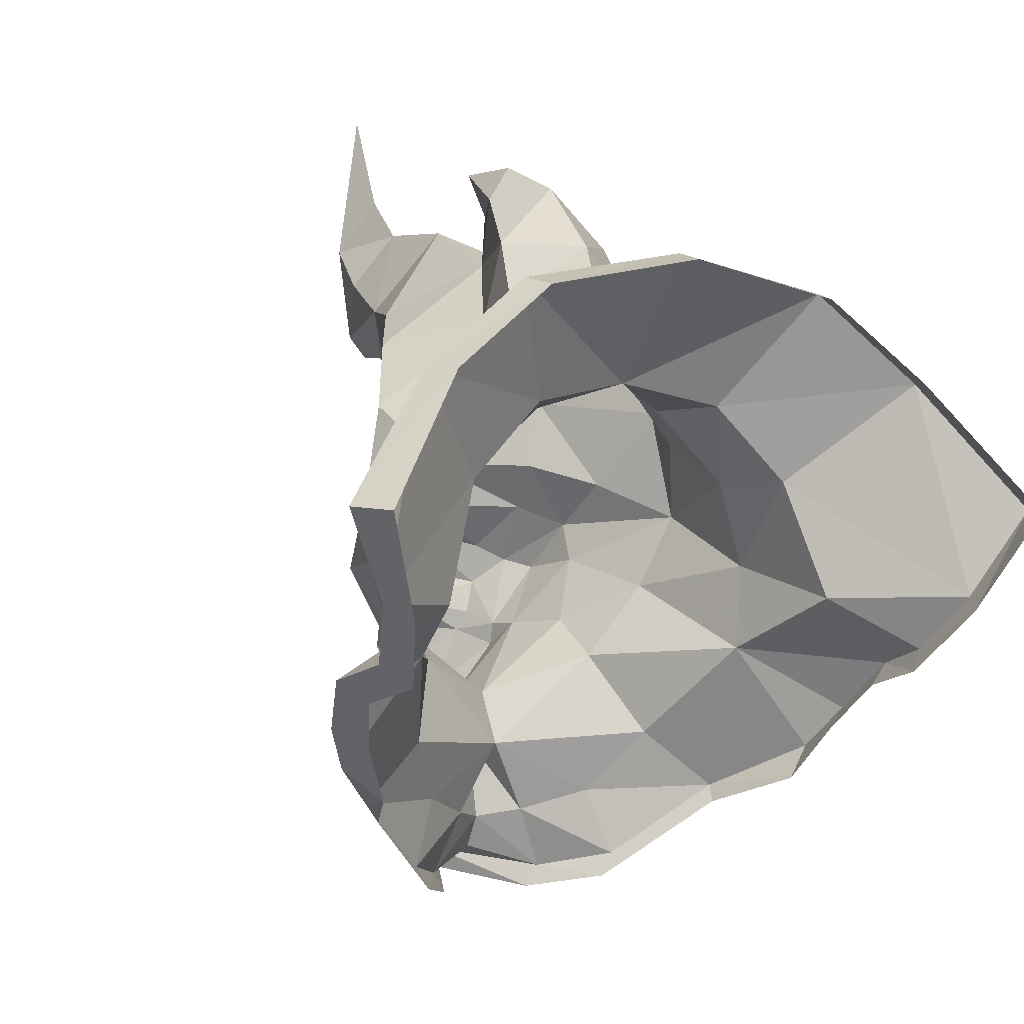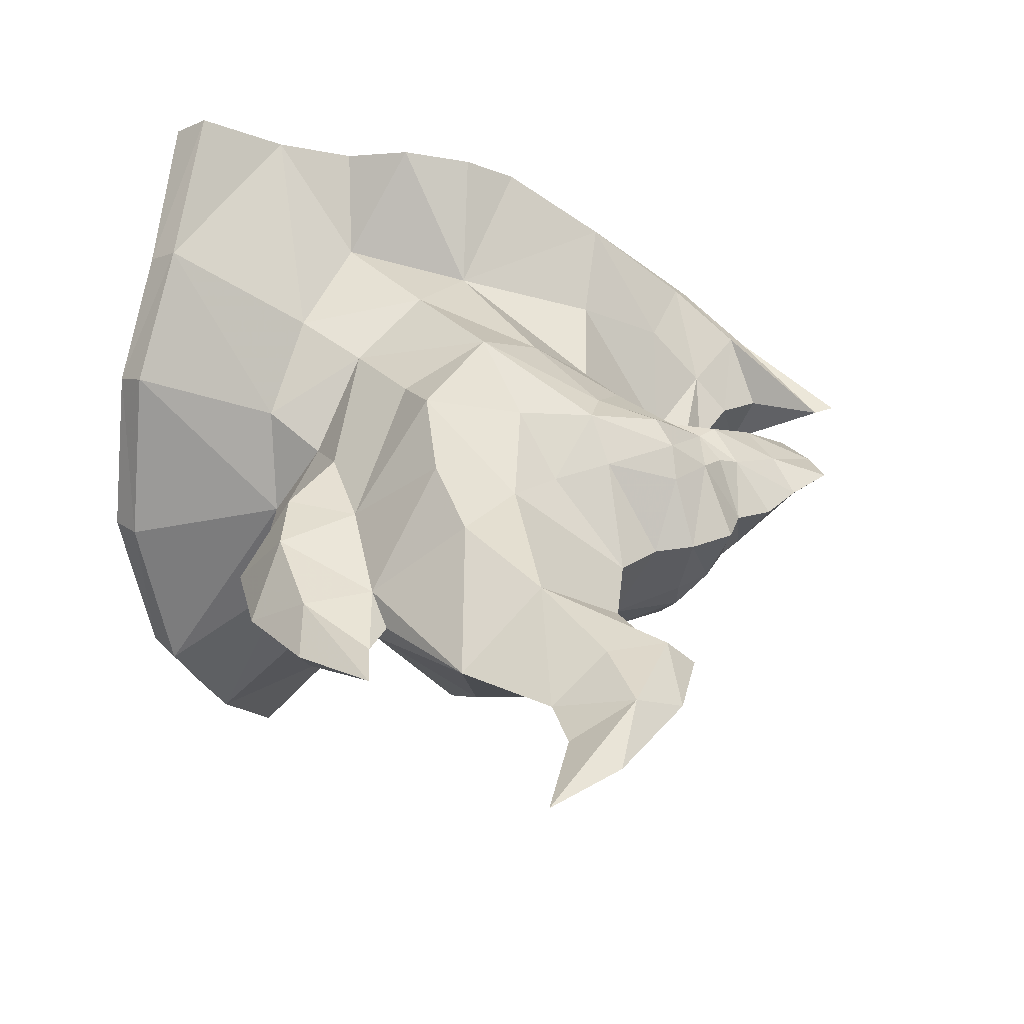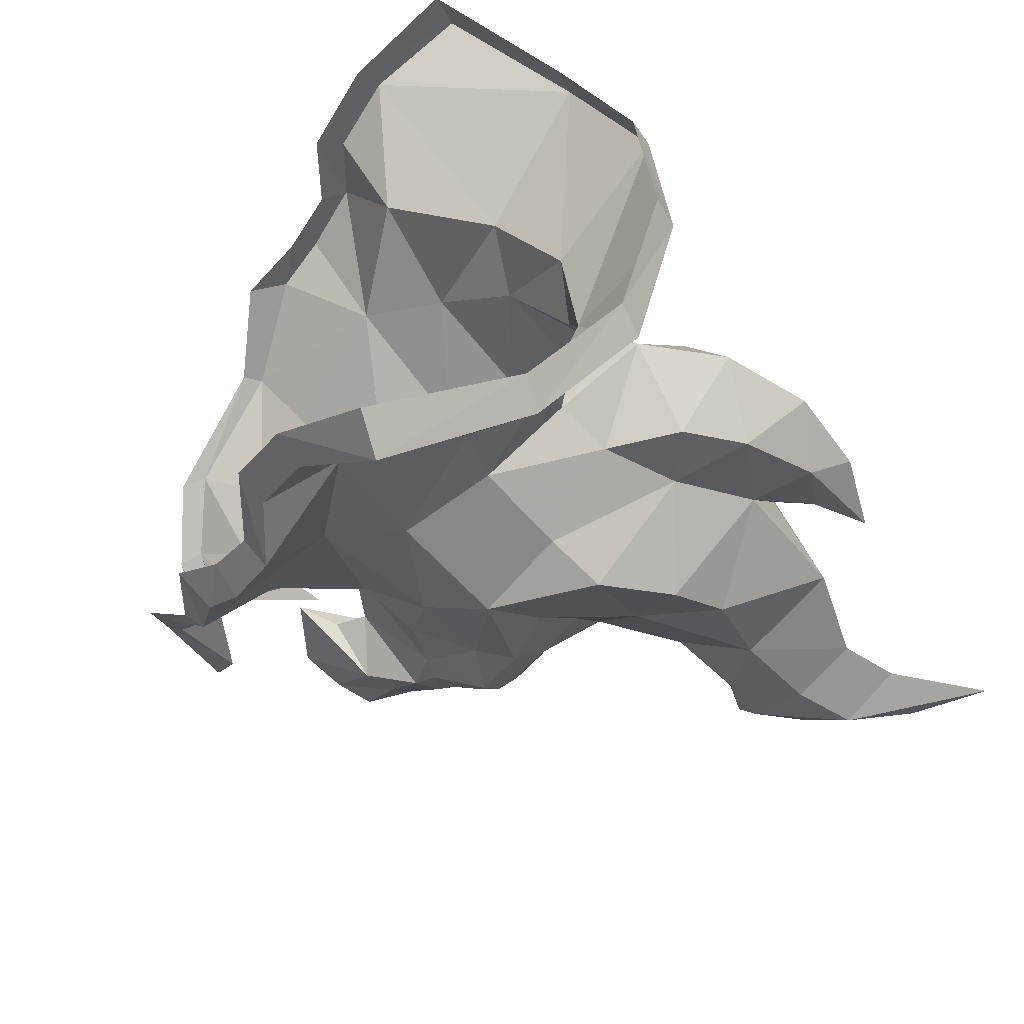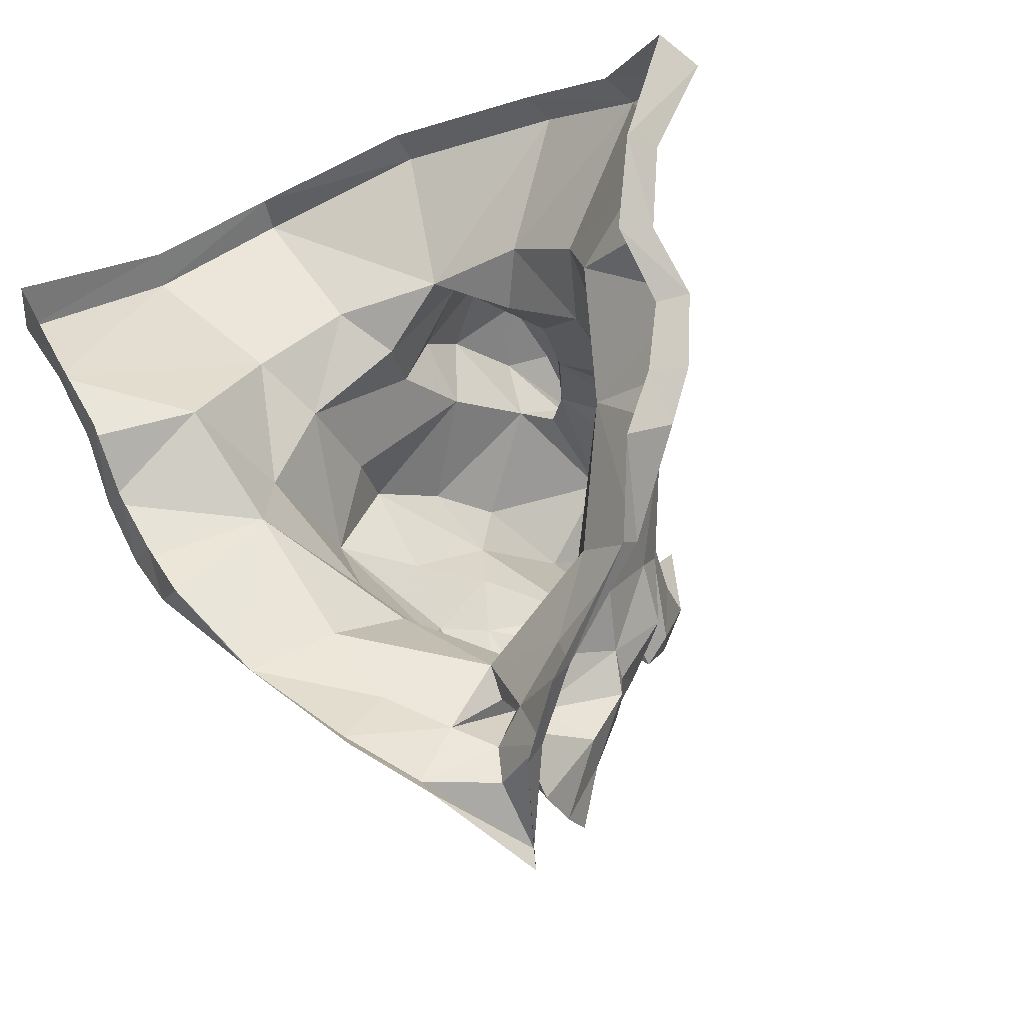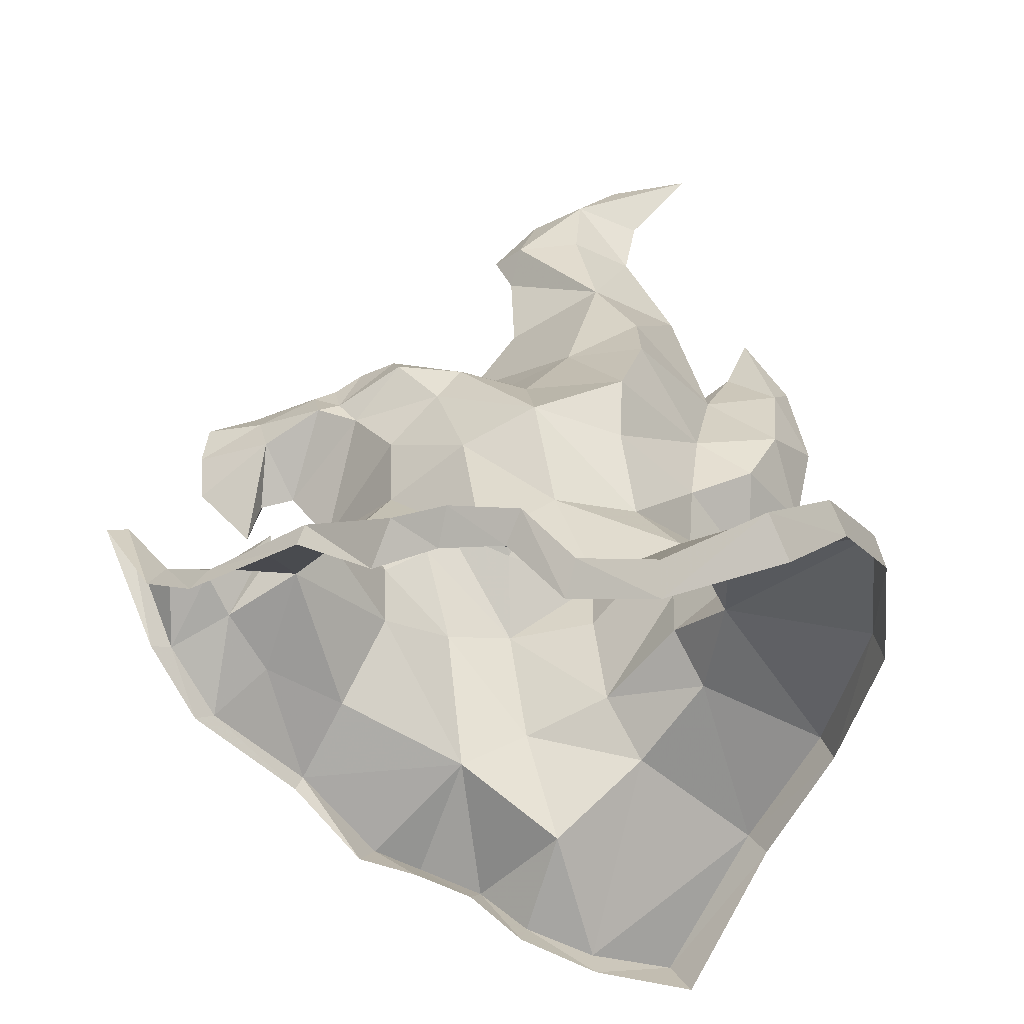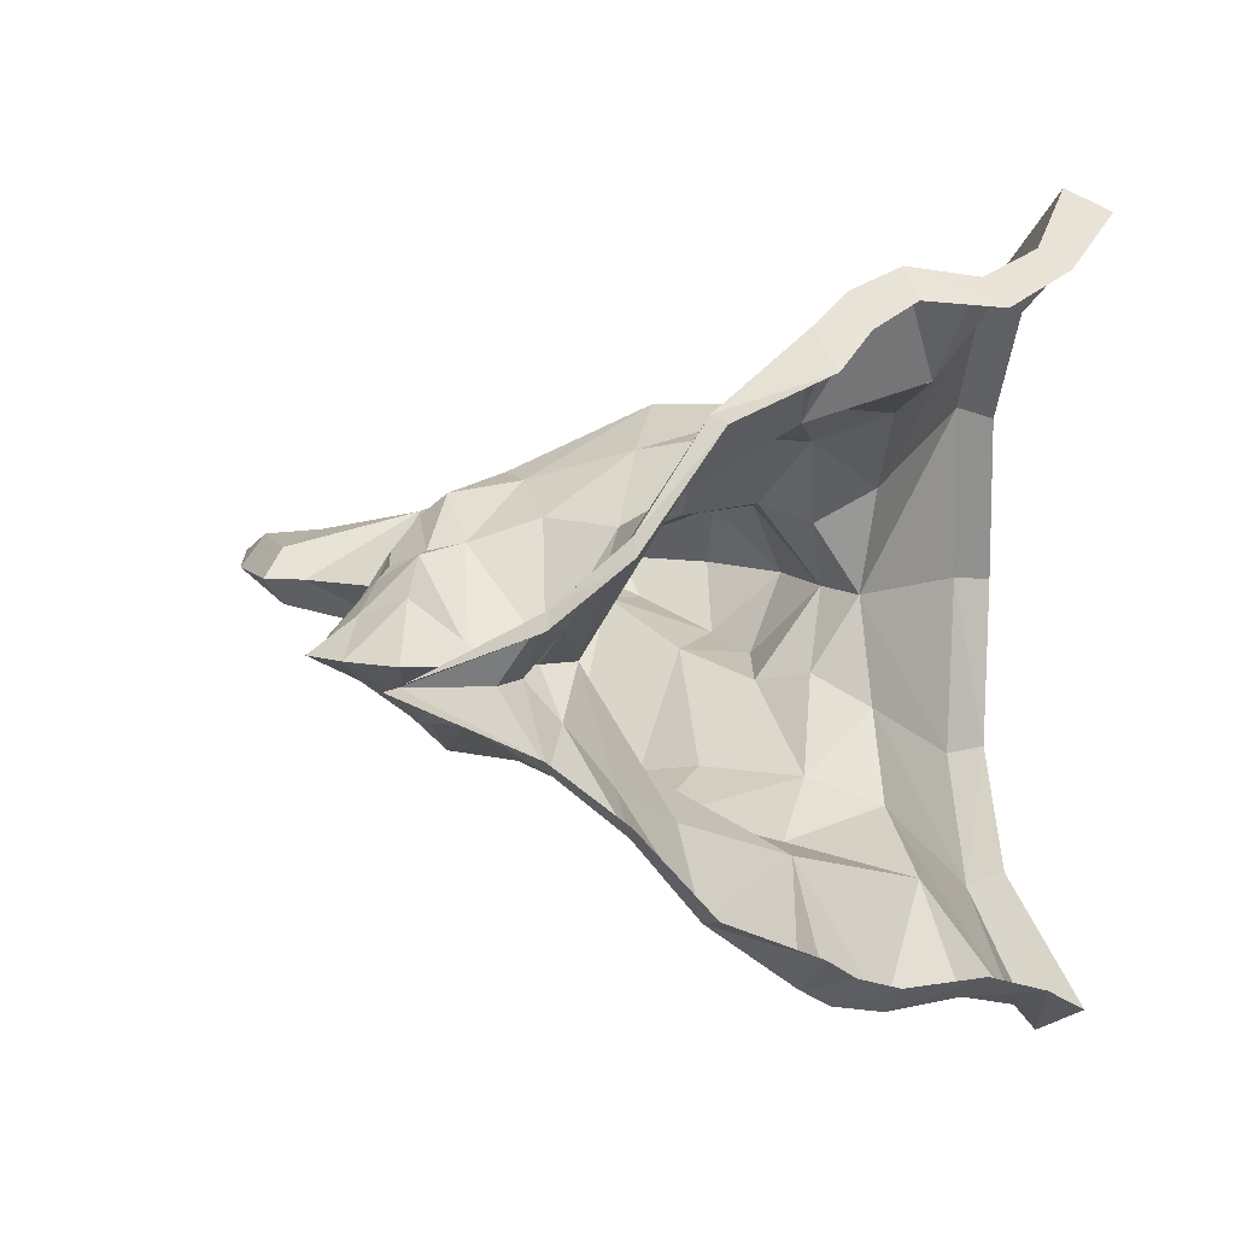
<metadata>
{"format":"obj","ext":"obj","renderer":"f3d","projection":"perspective","resolution":1024,"background":"white","views":[{"elev":8.0,"azim":-119.8,"up":"+Z"},{"elev":23.5,"azim":42.1,"up":"+Y"},{"elev":-51.1,"azim":-68.7,"up":"+Y"},{"elev":-54.2,"azim":-64.4,"up":"+Z"},{"elev":50.1,"azim":-113.9,"up":"+Y"},{"elev":13.4,"azim":-172.1,"up":"+Y"}]}
</metadata>
<code>
g objObject12
v 9.294 1.272 -0.4221
v 9.198 1.197 0.4081
v 9.813 -0.07546 0.5682
v 10.12 -0.01137 -0.3007
v 9.763 0.04117 -1.013
v 9.171 1.16 -1.082
v 10.1 0.08483 -1.605
v 9.288 1.018 -1.511
v 7.573 2.392 1.17
v 7.136 2.397 0.4473
v 5.097 3.541 1.73
v 6.516 2.466 2.18
v 4.043 2.854 -2.747
v 5.247 2.003 -1.362
v 5.615 0.2164 -3.389
v 4.859 2.129 -4.183
v 4.463 2.709 -5.441
v 5.636 1.049 -4.791
v 5.655 1.67 -6.005
v 1.288 1.686 4.264
v 2.425 1.053 4.007
v 2.391 2.78 2.7
v 0.9498 3.285 2.928
v -0.5065 5.082 5.189
v -0.0351 2.79 6.682
v 6.227 0.3419 -5.091
v 6.512 0.394 -5.797
v 4.353 2.749 3.301
v 3.491 1.28 4.564
v 5.007 0.8301 5.47
v 5.509 2.956 3.874
v -1.201 4.784 5.203
v -0.727 2.61 6.59
v 3.484 4.314 -3.725
v 3.179 4.217 -4.019
v 1.533 4.926 -3.147
v 2.013 5.553 -2.544
v 5.636 1.436 -6.459
v 4.348 2.486 -5.909
v -1.023 5.618 -0.4433
v -0.5715 6.064 -0.0413
v 0.6977 6.286 -0.5342
v 0.4017 5.782 -0.9651
v 1.097 5.436 -1.993
v 1.531 5.997 -1.632
v -1.849 7.245 3.017
v -2.713 6.842 3.024
v -2.027 6.093 0.9318
v -1.451 6.412 1.175
v 7.96 0.423 -6.19
v 8.114 0.4544 -6.616
v 9.997 0.7717 5.455
v 9.521 -0.5617 7.16
v 11.66 -0.5531 7.044
v 12.02 0.2773 5.916
v 8.251 1.584 1.425
v 7.653 1.383 2.38
v 9.256 -0.1911 2.136
v 9.327 -0.1207 1.181
v 6.304 0.1456 -2.429
v 6.597 2.021 -0.8123
v 7.865 1.607 -1.106
v 7.531 0.1682 -2.736
v -0.06227 -0.5536 7.05
v 1.593 -0.3644 4.486
v -0.7351 -0.5473 6.965
v 7.784 1.529 3.744
v 8.898 1.789 0.1756
v 8.395 2.208 0.1033
v 2.6 3.71 1.033
v 0.2268 4.202 0.75
v 5.173 3.016 0.2012
v 2.316 3.672 -0.6269
v 13.31 0.005812 6.62
v 12.7 -0.6056 7.756
v 8.543 1.508 -1.687
v 8.508 1.475 -1.229
v 12.48 0.1627 4.714
v 13.55 -0.4449 5.578
v 9.294 -1.263 -0.6091
v 9.198 -1.31 0.2232
v 9.171 -1.055 -1.245
v 9.288 -0.8521 -1.649
v 7.573 -2.604 0.8013
v 6.516 -2.826 1.789
v 5.097 -3.823 1.187
v 7.136 -2.504 0.08584
v 4.043 -2.487 -3.141
v 4.859 -1.559 -4.455
v 5.247 -1.848 -1.646
v 4.463 -1.948 -5.785
v 5.655 -0.8379 -6.19
v 5.636 -0.4015 -4.898
v 1.288 -2.36 3.966
v 0.9498 -3.746 2.41
v 2.391 -3.212 2.258
v 2.425 -1.696 3.804
v -0.0351 -3.807 6.195
v -0.5065 -5.855 4.382
v 4.353 -3.27 2.857
v 5.509 -3.559 3.394
v 5.007 -1.69 5.284
v 3.491 -2.002 4.322
v -0.727 -3.616 6.131
v -1.201 -5.563 4.44
v 3.484 -3.787 -4.322
v 2.013 -5.187 -3.337
v 1.533 -4.478 -3.84
v 3.179 -3.648 -4.599
v 4.348 -1.659 -6.215
v 5.636 -0.5396 -6.605
v -1.023 -5.559 -1.268
v 0.4017 -5.645 -1.808
v 0.6978 -6.206 -1.456
v -0.5715 -6.059 -0.9355
v 1.531 -5.759 -2.499
v 1.097 -5.151 -2.774
v -1.849 -7.676 1.916
v -2.713 -7.278 1.982
v -1.451 -6.582 0.2169
v -2.027 -6.23 0.02284
v 9.997 -1.63 5.277
v 12.02 -1.209 5.806
v 8.251 -1.843 1.172
v 7.653 -1.784 2.147
v 7.865 -1.494 -1.335
v 6.597 -1.947 -1.105
v 7.784 -2.128 3.474
v 8.395 -2.266 -0.2266
v 8.898 -1.862 -0.09365
v 2.6 -3.888 0.4722
v 0.2268 -4.333 0.1204
v 2.316 -3.607 -1.164
v 5.173 -3.08 -0.2484
v 13.31 -1.044 6.543
v 8.508 -1.346 -1.437
v 8.543 -1.311 -1.894
v 12.48 -0.9194 4.634
v 10.38 -0.3014 3.631
v 9.985 0.1613 -2.642
v 9.328 0.7204 -2.759
v 9.293 0.272 -4.142
v 8.48 1.054 -2.918
v 8.083 1.469 5.509
v 6.568 -0.008569 6.568
v 10.01 0.2396 -3.703
v 6.179 0.2466 -3.799
v 6.608 -0.6678 8.599
v 6.095 0.07155 7.959
v 4.813 -0.6373 8.186
v 4.575 0.6552 7.127
v 3.723 0.939 6.076
v 3.266 -0.5549 7.068
v 8.31 -0.6551 8.427
v 6.816 2.197 4.985
v 7.474 -0.5917 7.567
v 7.16 -0.5337 6.78
v 2.377 -0.4362 5.459
v 6.773 0.2246 -3.499
v 14.03 -0.614 7.87
v 13.84 -0.7404 9.583
v 12.74 -0.3447 4.219
v 11.96 -0.3477 4.26
v 7.561 0.2195 -3.431
v 6.844 0.2616 -4.001
v 8.303 0.2967 -4.478
v 9.328 -0.3746 -2.839
v 8.48 -0.6811 -3.046
v 8.083 -2.328 5.229
v 6.568 -1.022 6.493
v 6.095 -1.305 7.858
v 4.575 -1.761 6.949
v 3.723 -1.887 5.867
v 6.816 -2.971 4.603
f 1 2 3
f 3 4 1
f 1 4 5
f 5 6 1
f 5 7 8
f 8 6 5
f 9 10 11
f 11 12 9
f 13 14 15
f 15 16 13
f 17 16 18
f 18 19 17
f 20 21 22
f 22 23 20
f 20 23 24
f 24 25 20
f 19 18 26
f 26 27 19
f 28 29 30
f 30 31 28
f 24 32 33
f 33 25 24
f 34 35 36
f 36 37 34
f 19 38 39
f 39 17 19
f 40 41 42
f 42 43 40
f 17 39 35
f 35 34 17
f 37 36 44
f 44 45 37
f 46 47 32
f 32 24 46
f 41 40 48
f 48 49 41
f 50 51 38
f 38 19 50
f 52 53 54
f 54 55 52
f 29 28 22
f 22 21 29
f 45 44 43
f 43 42 45
f 56 57 58
f 58 59 56
f 60 61 62
f 62 63 60
f 25 64 65
f 65 20 25
f 33 66 64
f 64 25 33
f 67 57 12
f 12 31 67
f 57 56 9
f 9 12 57
f 9 56 68
f 68 69 9
f 70 71 23
f 23 22 70
f 70 11 72
f 72 73 70
f 74 55 54
f 54 75 74
f 8 76 77
f 77 6 8
f 78 55 74
f 74 79 78
f 23 71 49
f 49 24 23
f 46 49 48
f 48 47 46
f 80 4 3
f 3 81 80
f 80 82 5
f 5 4 80
f 5 82 83
f 83 7 5
f 84 85 86
f 86 87 84
f 88 89 15
f 15 90 88
f 91 92 93
f 93 89 91
f 94 95 96
f 96 97 94
f 94 98 99
f 99 95 94
f 92 27 26
f 26 93 92
f 100 101 102
f 102 103 100
f 99 98 104
f 104 105 99
f 106 107 108
f 108 109 106
f 92 91 110
f 110 111 92
f 112 113 114
f 114 115 112
f 91 106 109
f 109 110 91
f 107 116 117
f 117 108 107
f 118 99 105
f 105 119 118
f 115 120 121
f 121 112 115
f 50 92 111
f 111 51 50
f 122 123 54
f 54 53 122
f 103 97 96
f 96 100 103
f 116 114 113
f 113 117 116
f 124 59 58
f 58 125 124
f 60 63 126
f 126 127 60
f 98 94 65
f 65 64 98
f 104 98 64
f 64 66 104
f 128 101 85
f 85 125 128
f 125 85 84
f 84 124 125
f 84 129 130
f 130 124 84
f 131 96 95
f 95 132 131
f 131 133 134
f 134 86 131
f 135 75 54
f 54 123 135
f 83 82 136
f 136 137 83
f 138 79 135
f 135 123 138
f 95 99 120
f 120 132 95
f 118 119 121
f 121 120 118
f 67 139 58
f 8 140 141
f 1 68 2
f 7 140 8
f 141 142 143
f 61 60 14
f 16 15 18
f 144 145 53
f 34 13 16
f 71 41 49
f 12 11 31
f 14 13 73
f 13 34 73
f 140 146 141
f 73 45 42
f 71 70 73
f 71 42 41
f 34 16 17
f 14 60 15
f 18 15 147
f 148 149 150
f 151 152 153
f 20 65 21
f 148 154 149
f 31 30 155
f 152 151 30
f 151 150 149
f 149 156 145
f 77 1 6
f 149 154 156
f 139 67 52
f 67 155 144
f 3 2 59
f 69 10 9
f 145 157 53
f 145 156 157
f 151 149 145
f 150 151 153
f 21 65 158
f 19 27 50
f 56 2 68
f 18 147 159
f 18 159 26
f 77 62 69
f 143 76 141
f 77 68 1
f 160 74 161
f 74 75 161
f 162 78 79
f 74 160 79
f 162 163 78
f 78 163 52
f 52 163 139
f 67 58 57
f 52 67 144
f 155 67 31
f 155 145 144
f 155 30 145
f 11 10 72
f 10 61 72
f 10 69 62
f 68 77 69
f 10 62 61
f 59 2 56
f 141 146 142
f 29 158 152
f 21 158 29
f 144 53 52
f 151 145 30
f 11 70 22
f 28 11 22
f 153 152 158
f 152 30 29
f 14 73 72
f 76 62 77
f 76 63 62
f 8 141 76
f 76 143 63
f 143 164 63
f 143 165 164
f 143 166 165
f 143 142 166
f 72 61 14
f 52 55 78
f 73 37 45
f 73 34 37
f 24 49 46
f 31 11 28
f 73 42 71
f 128 58 139
f 83 167 140
f 80 81 130
f 7 83 140
f 167 168 142
f 127 90 60
f 89 93 15
f 169 53 170
f 106 89 88
f 132 120 115
f 85 101 86
f 90 133 88
f 88 133 106
f 140 167 146
f 133 114 116
f 132 133 131
f 132 115 114
f 106 91 89
f 90 15 60
f 93 147 15
f 148 150 171
f 172 153 173
f 94 97 65
f 148 171 154
f 101 174 102
f 173 102 172
f 172 171 150
f 171 170 156
f 136 82 80
f 171 156 154
f 139 122 128
f 128 169 174
f 3 59 81
f 129 84 87
f 170 53 157
f 170 157 156
f 172 170 171
f 150 153 172
f 97 158 65
f 92 50 27
f 124 130 81
f 93 159 147
f 93 26 159
f 136 129 126
f 168 167 137
f 136 80 130
f 160 161 135
f 135 161 75
f 162 79 138
f 135 79 160
f 162 138 163
f 138 122 163
f 122 139 163
f 128 125 58
f 122 169 128
f 174 101 128
f 174 169 170
f 174 170 102
f 86 134 87
f 87 134 127
f 87 126 129
f 130 129 136
f 87 127 126
f 59 124 81
f 167 142 146
f 103 173 158
f 97 103 158
f 169 122 53
f 172 102 170
f 86 96 131
f 100 96 86
f 153 158 173
f 173 103 102
f 90 134 133
f 137 136 126
f 137 126 63
f 83 137 167
f 137 63 168
f 168 63 164
f 168 164 165
f 168 165 166
f 168 166 142
f 134 90 127
f 122 138 123
f 133 116 107
f 133 107 106
f 99 118 120
f 101 100 86
f 133 132 114

</code>
